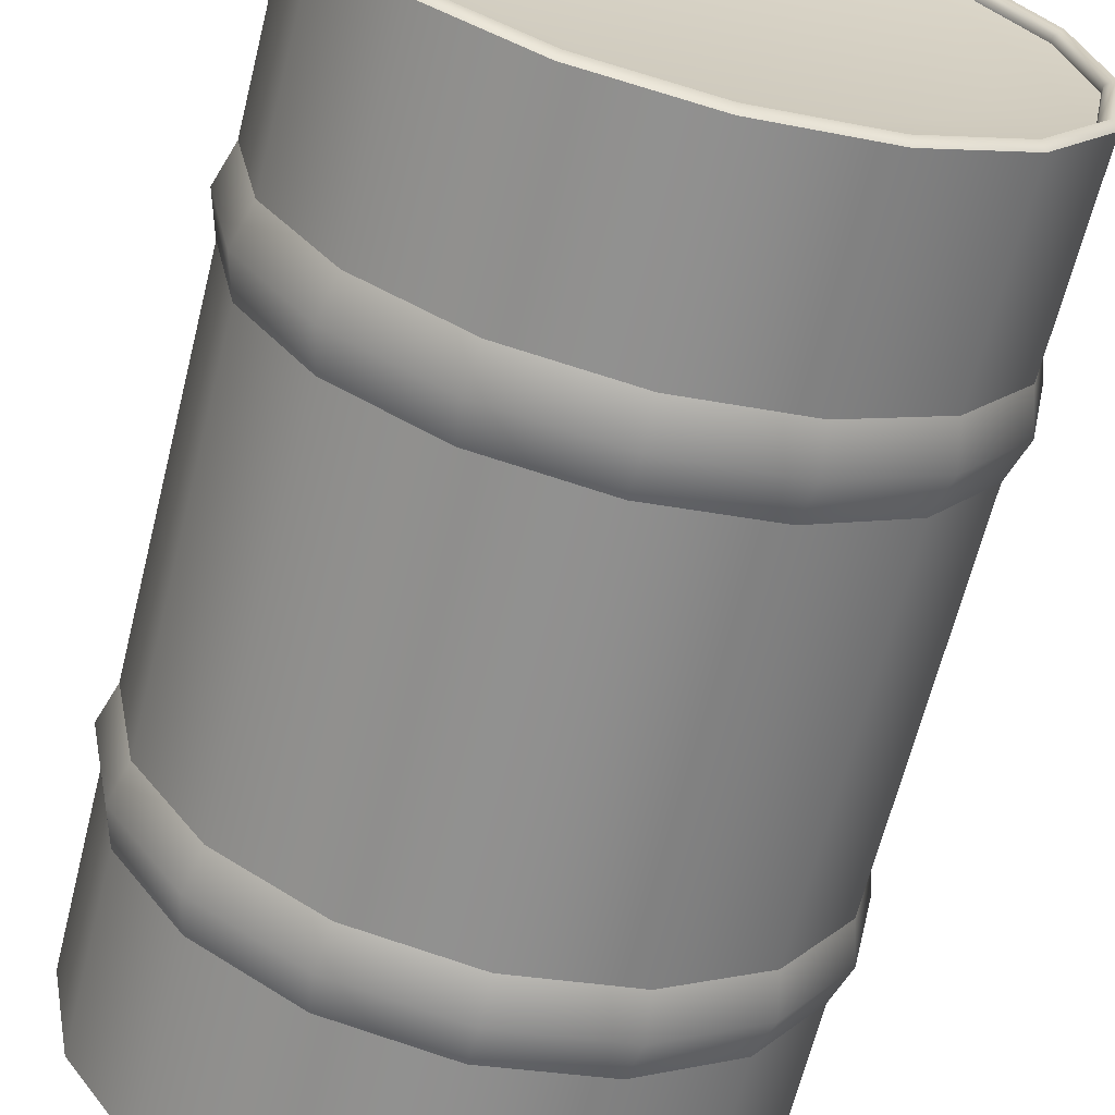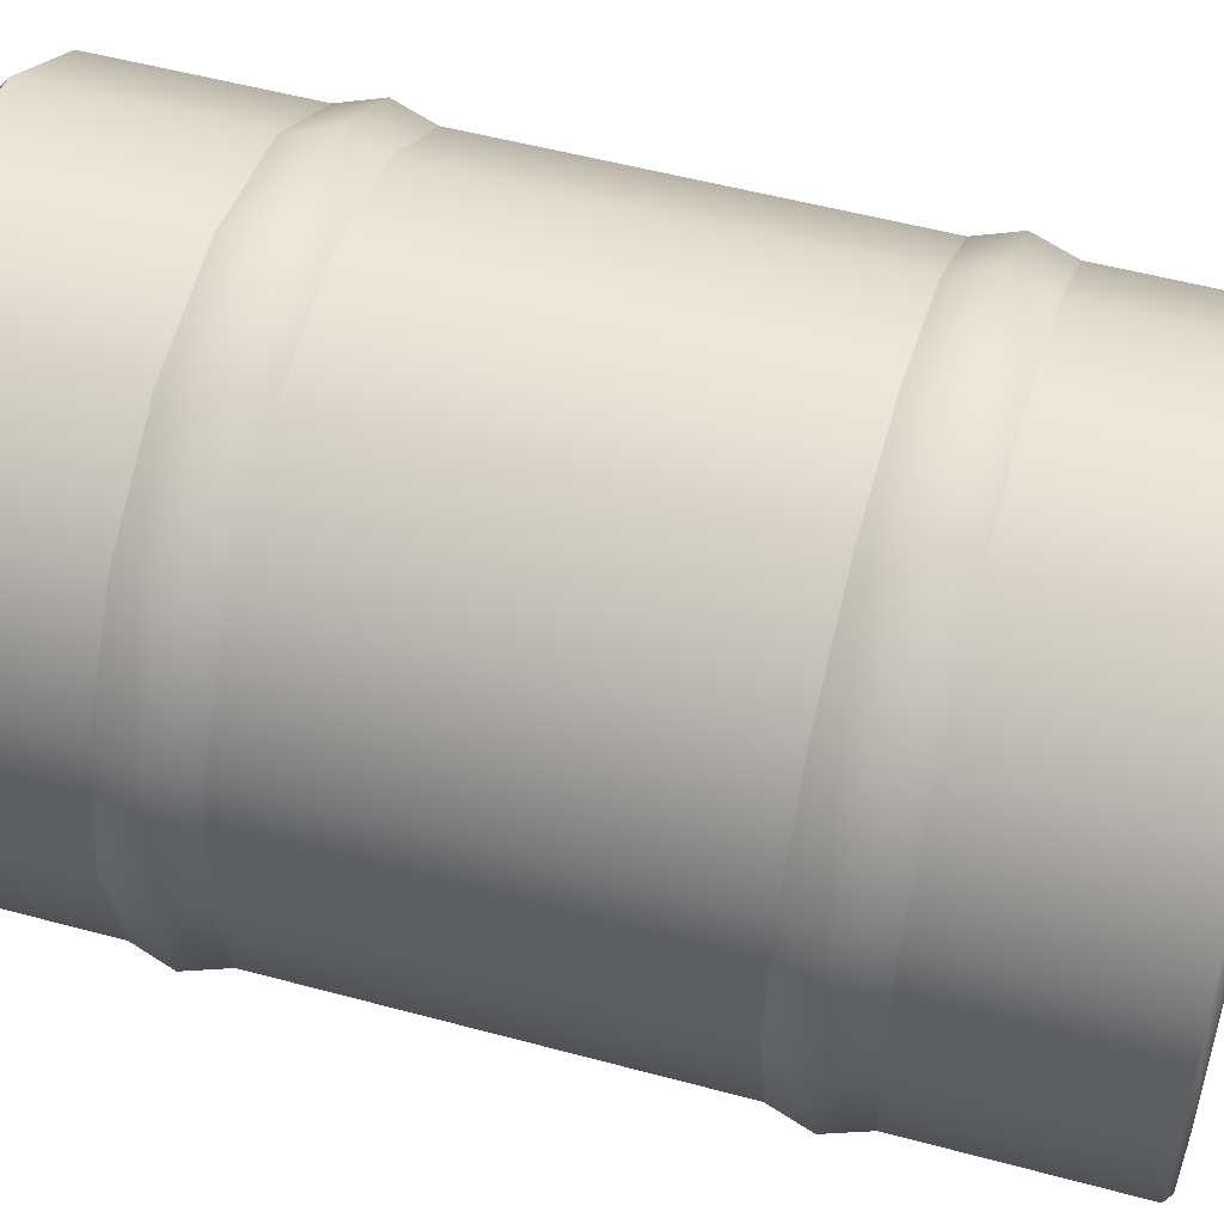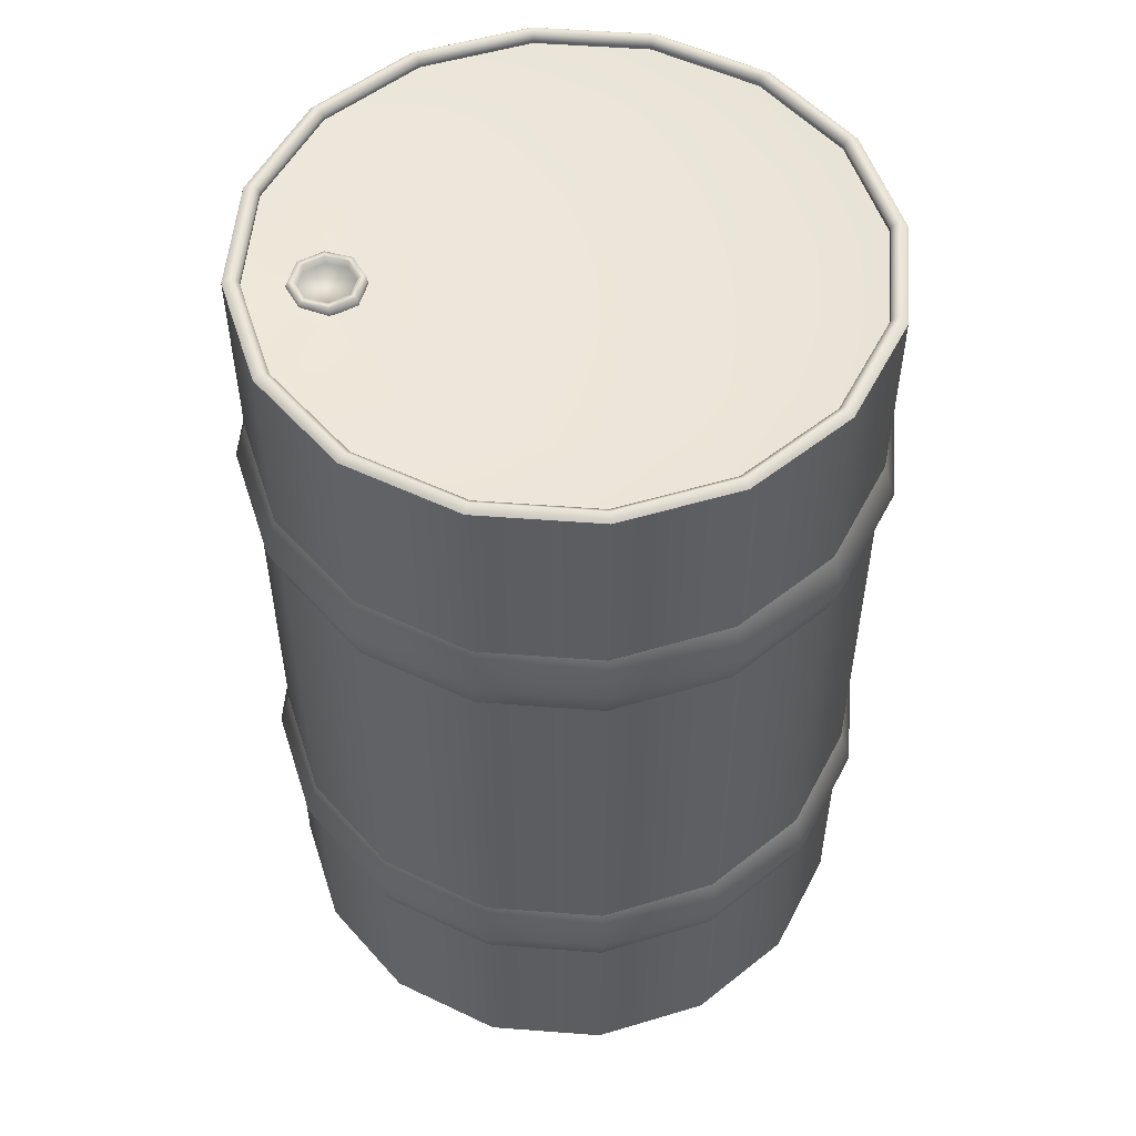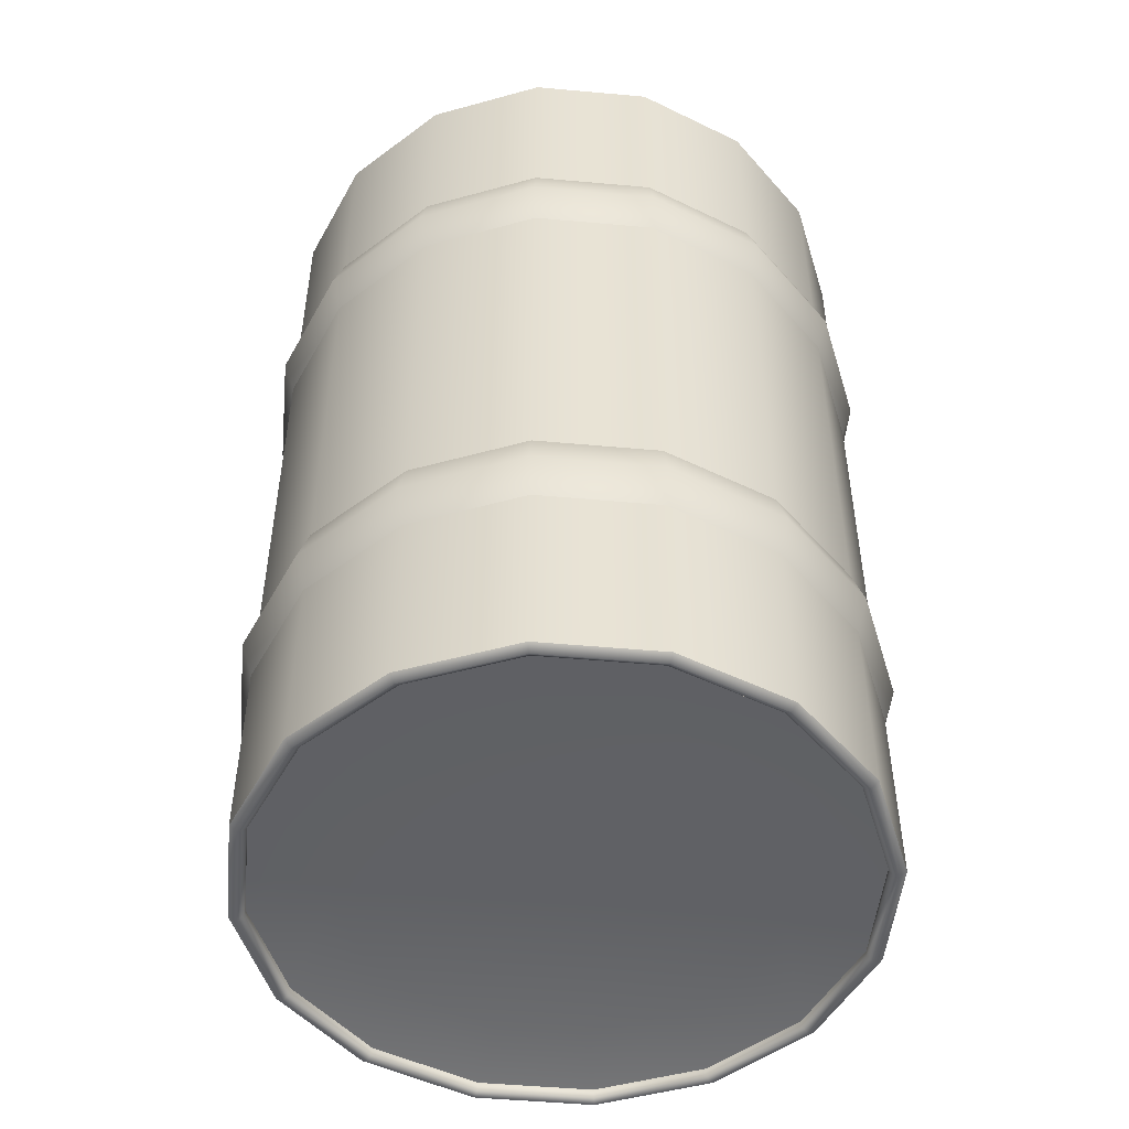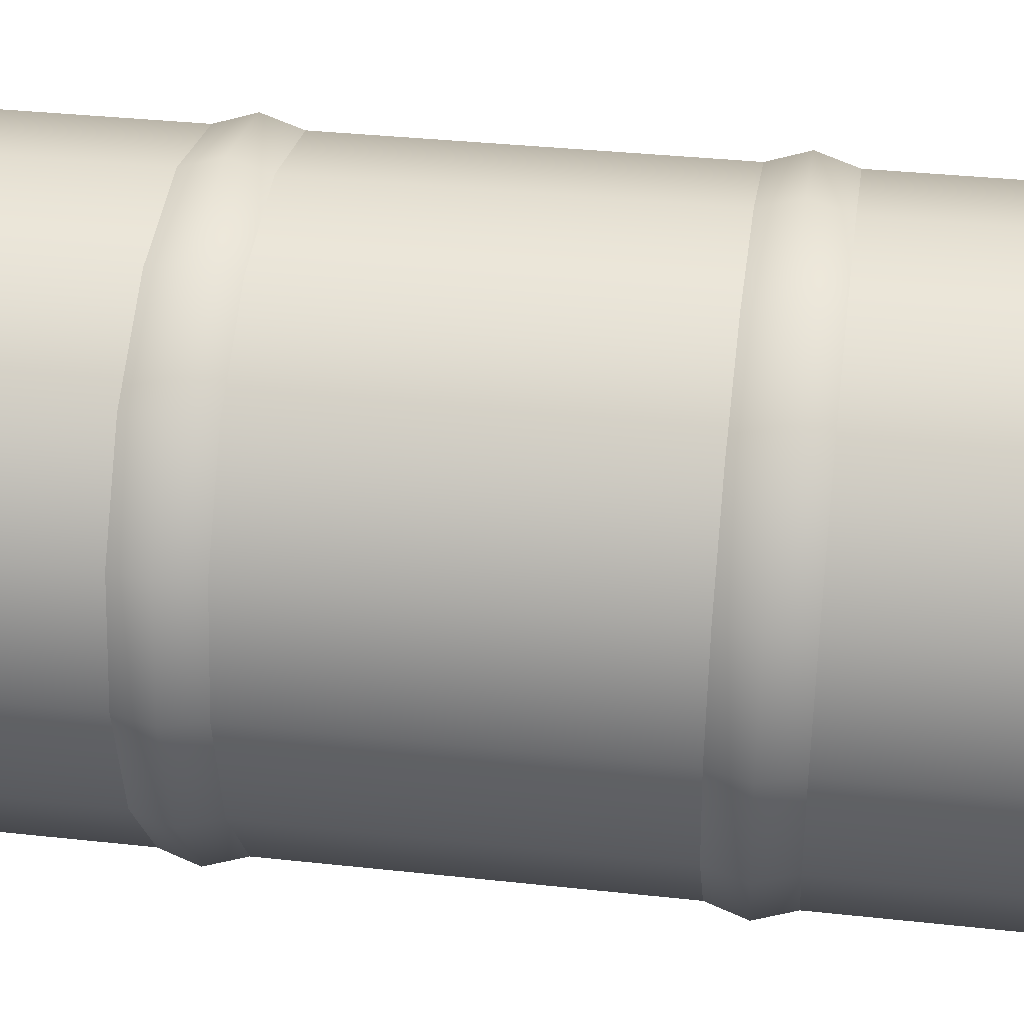
<metadata>
{"format":"obj","ext":"obj","renderer":"f3d","projection":"perspective","resolution":1024,"background":"white","views":[{"elev":-65.3,"azim":165.9,"up":"+Z"},{"elev":52.8,"azim":106.2,"up":"+Z"},{"elev":52.8,"azim":83.4,"up":"+Y"},{"elev":-49.9,"azim":163.1,"up":"+Y"},{"elev":35.4,"azim":-81.8,"up":"+Z"}]}
</metadata>
<code>
o metal_barrel_4
v 0 0 -0.36
v 0.1378 0 -0.3326
v 0.1378 1.08 -0.3326
v 0 1.08 -0.36
v 0.2546 0 -0.2546
v 0.2546 1.08 -0.2546
v 0.3326 0 -0.1378
v 0.3326 1.08 -0.1378
v 0.36 0 0
v 0.36 1.08 0
v 0.3326 0 0.1378
v 0.3326 1.08 0.1378
v 0.2546 0 0.2546
v 0.2546 1.08 0.2546
v 0.1378 0 0.3326
v 0.1378 1.08 0.3326
v 0 0 0.36
v 0 1.08 0.36
v -0.1378 0 0.3326
v -0.1378 1.08 0.3326
v -0.2546 0 0.2546
v -0.2546 1.08 0.2546
v -0.3326 0 0.1378
v -0.3326 1.08 0.1378
v -0.36 0 0
v -0.36 1.08 0
v -0.3326 0 -0.1378
v -0.3326 1.08 -0.1378
v -0.2546 0 -0.2546
v -0.2546 1.08 -0.2546
v -0.1378 0 -0.3326
v -0.1378 1.08 -0.3326
v 0 -0.0072 -0.3508
v 0.1343 -0.0072 -0.3241
v 0.1343 1.087 -0.3241
v 0 1.087 -0.3508
v 0.2481 -0.0072 -0.2481
v 0.2481 1.087 -0.2481
v 0.3241 -0.0072 -0.1343
v 0.3241 1.087 -0.1343
v 0.3508 -0.0072 0
v 0.3508 1.087 0
v 0.3241 -0.0072 0.1343
v 0.3241 1.087 0.1343
v 0.2481 -0.0072 0.2481
v 0.2481 1.087 0.2481
v 0.1343 -0.0072 0.3241
v 0.1343 1.087 0.3241
v 0 -0.0072 0.3508
v 0 1.087 0.3508
v -0.1343 -0.0072 0.3241
v -0.1343 1.087 0.3241
v -0.2481 -0.0072 0.2481
v -0.2481 1.087 0.2481
v -0.3241 -0.0072 0.1343
v -0.3241 1.087 0.1343
v -0.3508 -0.0072 0
v -0.3508 1.087 0
v -0.3241 -0.0072 -0.1343
v -0.3241 1.087 -0.1343
v -0.2481 -0.0072 -0.2481
v -0.2481 1.087 -0.2481
v -0.1343 -0.0072 -0.3241
v -0.1343 1.087 -0.3241
v 0 0 -0.3416
v 0.1307 0 -0.3156
v 0.1307 1.08 -0.3156
v 0 1.08 -0.3416
v 0.2416 0 -0.2416
v 0.2416 1.08 -0.2416
v 0.3156 0 -0.1307
v 0.3156 1.08 -0.1307
v 0.3416 0 0
v 0.3416 1.08 0
v 0.3156 0 0.1307
v 0.3156 1.08 0.1307
v 0.2416 0 0.2416
v 0.2416 1.08 0.2416
v 0.1307 0 0.3156
v 0.1307 1.08 0.3156
v 0 0 0.3416
v 0 1.08 0.3416
v -0.1307 0 0.3156
v -0.1307 1.08 0.3156
v -0.2416 0 0.2416
v -0.2416 1.08 0.2416
v -0.3156 0 0.1307
v -0.3156 1.08 0.1307
v -0.3416 0 0
v -0.3416 1.08 0
v -0.3156 0 -0.1307
v -0.3156 1.08 -0.1307
v -0.2416 0 -0.2416
v -0.2416 1.08 -0.2416
v -0.1307 0 -0.3156
v -0.1307 1.08 -0.3156
v 0.1767 1.062 -0.1767
v 0.2309 1.062 -0.0956
v 0.1767 1.062 0.1767
v 0.09563 1.062 0.2309
v -0.1767 1.062 0.1767
v -0.2309 1.062 0.09565
v -0.2499 1.062 2.7e-05
v -0.2309 1.062 -0.0956
v -0 1.062 -0.2499
v -0 1.073 -0.3416
v 0.2416 1.073 -0.2416
v 0.3156 1.073 -0.1307
v 0.3416 1.073 2.7e-05
v 0.3156 1.073 0.1308
v 0.2416 1.073 0.2416
v 0.1307 1.073 0.3157
v -0 1.073 0.3417
v -0.1307 1.073 0.3157
v -0.2416 1.073 0.2416
v -0.3156 1.073 0.1308
v -0.3416 1.073 2.7e-05
v -0.3156 1.073 -0.1307
v -0.1767 1.062 -0.1767
v -0.2416 1.073 -0.2416
v -0.1307 1.073 -0.3156
v 0.0391 1.062 0.2421
v 0.03055 1.062 0.2215
v -0 1.067 0.2952
v 0.0432 1.063 0.252
v 0.03055 1.067 0.2826
v -0.03055 1.067 0.2826
v 0.2499 1.062 2.7e-05
v 0.09563 1.062 -0.2308
v 0.2309 1.062 0.09565
v 0.1307 1.073 -0.3156
v -0.03055 1.062 0.2215
v -0 1.062 0.2088
v -0.09563 1.062 -0.2308
v -0.09563 1.062 0.2309
v -0.0432 1.063 0.252
v -0.0391 1.062 0.2421
v 0 0.018 -0.2499
v 0.09563 0.018 -0.2309
v 0.2309 0.018 0.09563
v 0.1767 0.018 0.1767
v 0 0.018 0.2499
v -0.09563 0.018 0.2309
v -0.09563 0.018 -0.2309
v 0 0.0072 -0.3416
v 0.1307 0.0072 -0.3156
v 0.2416 0.0072 -0.2416
v 0.3156 0.0072 0.1307
v 0 0.0072 0.3416
v -0.1307 0.0072 -0.3156
v 0.2309 0.018 -0.09563
v 0.2499 0.018 0
v 0.09563 0.018 0.2309
v -0.1767 0.018 0.1767
v -0.2309 0.018 0.09563
v -0.2499 0.018 0
v -0.2309 0.018 -0.09563
v -0.1767 0.018 -0.1767
v 0.3156 0.0072 -0.1307
v 0.3416 0.0072 0
v 0.2416 0.0072 0.2416
v 0.1307 0.0072 0.3156
v -0.1307 0.0072 0.3156
v -0.2416 0.0072 0.2416
v -0.3156 0.0072 0.1307
v -0.3416 0.0072 0
v -0.3156 0.0072 -0.1307
v -0.2416 0.0072 -0.2416
v 0.1767 0.018 -0.1767
v 0.1378 0.2263 -0.3326
v 0.1433 0.2726 -0.3459
v 0.1378 0.3189 -0.3326
v 0.1378 0.7611 -0.3326
v 0.1433 0.8074 -0.3459
v 0.1378 0.8537 -0.3326
v 0.3326 0.2263 -0.1378
v 0.3459 0.2726 -0.1433
v 0.3326 0.3189 -0.1378
v 0.3326 0.7611 -0.1378
v 0.3459 0.8074 -0.1433
v 0.3326 0.8537 -0.1378
v 0.3326 0.2263 0.1378
v 0.3459 0.2726 0.1433
v 0.3326 0.3189 0.1378
v 0.3326 0.7611 0.1378
v 0.3459 0.8074 0.1433
v 0.3326 0.8537 0.1378
v 0.1378 0.2263 0.3326
v 0.1433 0.2726 0.3459
v 0.1378 0.3189 0.3326
v 0.1378 0.7611 0.3326
v 0.1433 0.8074 0.3459
v 0.1378 0.8537 0.3326
v -0.1378 0.2263 0.3326
v -0.1433 0.2726 0.3459
v -0.1378 0.3189 0.3326
v -0.1378 0.7611 0.3326
v -0.1433 0.8074 0.3459
v -0.1378 0.8537 0.3326
v -0.3326 0.2263 0.1378
v -0.3459 0.2726 0.1433
v -0.3326 0.3189 0.1378
v -0.3326 0.7611 0.1378
v -0.3459 0.8074 0.1433
v -0.3326 0.8537 0.1378
v -0.3326 0.2263 -0.1378
v -0.3459 0.2726 -0.1433
v -0.3326 0.3189 -0.1378
v -0.3326 0.7611 -0.1378
v -0.3459 0.8074 -0.1433
v -0.3326 0.8537 -0.1378
v -0.1378 0.2263 -0.3326
v -0.1433 0.2726 -0.3459
v -0.1378 0.3189 -0.3326
v -0.1378 0.7611 -0.3326
v -0.1433 0.8074 -0.3459
v -0.1378 0.8537 -0.3326
v 0 0.2263 -0.36
v 0 0.2726 -0.3744
v 0 0.3189 -0.36
v 0 0.7611 -0.36
v 0 0.8074 -0.3744
v 0 0.8537 -0.36
v 0.2546 0.2263 -0.2546
v 0.2647 0.2726 -0.2647
v 0.2546 0.3189 -0.2546
v 0.2546 0.7611 -0.2546
v 0.2647 0.8074 -0.2647
v 0.2546 0.8537 -0.2546
v 0.36 0.2263 0
v 0.3744 0.2726 0
v 0.36 0.3189 0
v 0.36 0.7611 0
v 0.3744 0.8074 0
v 0.36 0.8537 0
v 0.2546 0.2263 0.2546
v 0.2647 0.2726 0.2647
v 0.2546 0.3189 0.2546
v 0.2546 0.7611 0.2546
v 0.2647 0.8074 0.2647
v 0.2546 0.8537 0.2546
v 0 0.2263 0.36
v 0 0.2726 0.3744
v 0 0.3189 0.36
v 0 0.7611 0.36
v 0 0.8074 0.3744
v 0 0.8537 0.36
v -0.2546 0.2263 0.2546
v -0.2647 0.2726 0.2647
v -0.2546 0.3189 0.2546
v -0.2546 0.7611 0.2546
v -0.2647 0.8074 0.2647
v -0.2546 0.8537 0.2546
v -0.36 0.2263 0
v -0.3744 0.2726 0
v -0.36 0.3189 0
v -0.36 0.7611 0
v -0.3744 0.8074 0
v -0.36 0.8537 0
v -0.2546 0.2263 -0.2546
v -0.2647 0.2726 -0.2647
v -0.2546 0.3189 -0.2546
v -0.2546 0.7611 -0.2546
v -0.2647 0.8074 -0.2647
v -0.2546 0.8537 -0.2546
v 0.02913 1.073 0.2229
v 0.04119 1.073 0.252
v -0 1.073 0.2932
v -0.02913 1.073 0.2812
v 0.0391 1.062 0.2421
v 0.03055 1.062 0.2215
v -0 1.067 0.2952
v 0.0432 1.063 0.252
v 0.03055 1.067 0.2826
v -0.03055 1.067 0.2826
v -0 1.073 0.2108
v -0.02913 1.073 0.2229
v -0.03055 1.062 0.2215
v -0 1.062 0.2088
v 0.02913 1.073 0.2812
v -0.04119 1.073 0.252
v -0.0432 1.063 0.252
v -0.0391 1.062 0.2421
v 0.02387 1.073 0.2282
v 0.03376 1.073 0.252
v -0 1.073 0.2858
v -0.02387 1.073 0.2759
v -0 1.073 0.2183
v -0.02387 1.073 0.2282
v 0.02387 1.073 0.2759
v -0.03376 1.073 0.252
v 0.02387 1.062 0.2282
v 0.03376 1.062 0.252
v -0 1.062 0.2858
v -0.02387 1.062 0.2759
v -0 1.062 0.2183
v -0.02387 1.062 0.2282
v 0.02387 1.062 0.2759
v -0.03376 1.062 0.252
f 137 135 136
f 217 265 30 32
f 139 158 144 138
f 133 101 132
f 123 99 133
f 97 129 105 134
f 97 134 119 98
f 99 102 101 133
f 130 128 104 103
f 141 153 142 143
f 125 100 122
f 17 19 51 49
f 18 50 52 20
f 55 57 89 87
f 30 62 64 32
f 59 91 89 57
f 28 60 62 30
f 27 59 57 25
f 24 56 58 26
f 23 25 57 55
f 28 26 58 60
f 29 61 59 27
f 9 41 39 7
f 31 63 61 29
f 62 60 92 94
f 15 47 45 13
f 4 36 35 3
f 11 43 41 9
f 8 40 42 10
f 11 13 45 43
f 62 94 96 64
f 50 82 84 52
f 17 49 47 15
f 14 12 44 46
f 1 2 34 33
f 22 54 56 24
f 32 64 36 4
f 33 65 95 63
f 45 47 79 77
f 7 39 37 5
f 1 33 63 31
f 12 10 42 44
f 16 48 50 18
f 8 6 38 40
f 58 90 92 60
f 38 70 72 40
f 146 139 138 145
f 16 14 46 48
f 54 86 88 56
f 36 64 96 68
f 51 83 81 49
f 49 81 79 47
f 23 55 53 21
f 22 20 52 54
f 61 93 91 59
f 63 95 93 61
f 52 84 86 54
f 33 34 66 65
f 41 73 71 39
f 56 88 90 58
f 21 53 51 19
f 39 71 69 37
f 45 77 75 43
f 46 44 76 78
f 35 67 70 38
f 43 75 73 41
f 50 48 80 82
f 40 72 74 42
f 42 74 76 44
f 48 46 78 80
f 55 87 85 53
f 51 53 85 83
f 37 69 66 34
f 5 37 34 2
f 36 68 67 35
f 19 17 242 194
f 162 79 81 149
f 149 81 83 163
f 223 217 32 4
f 167 91 93 168
f 148 75 77 161
f 145 65 66 146
f 1 31 212 218
f 150 95 65 145
f 244 190 191 245
f 25 23 200 254
f 146 66 69 147
f 163 83 85 164
f 160 73 75 148
f 2 1 218 170
f 118 92 90 117
f 115 86 84 114
f 110 111 78 76
f 225 171 172 226
f 121 96 94 120
f 108 109 74 72
f 131 107 70 67
f 117 90 88 116
f 112 113 82 80
f 107 108 72 70
f 120 94 92 118
f 106 131 67 68
f 116 88 86 115
f 114 84 82 113
f 109 110 76 74
f 111 112 80 78
f 121 134 105 106
f 120 119 134 121
f 165 155 154 164
f 114 127 136 135
f 159 160 152 151
f 148 140 152 160
f 108 98 128 109
f 113 124 127 114
f 131 106 105 129
f 111 110 130 99
f 150 145 138 144
f 114 135 101 115
f 117 103 104 118
f 118 104 119 120
f 161 162 153 141
f 141 143 154 140
f 115 101 102 116
f 168 150 144 158
f 146 147 169 139
f 116 102 103 117
f 109 128 130 110
f 107 97 98 108
f 163 164 154 143
f 163 143 142 149
f 131 129 97 107
f 159 151 169 147
f 112 111 99 100
f 149 142 153 162
f 165 166 156 155
f 161 141 140 148
f 168 158 157 167
f 167 157 156 166
f 166 89 91 167
f 165 87 89 166
f 172 220 221 173
f 14 241 187 12
f 5 2 170 224
f 235 181 8 10
f 265 211 28 30
f 256 202 203 257
f 187 235 10 12
f 247 193 16 18
f 208 256 257 209
f 29 27 206 260
f 151 152 155 156
f 9 7 176 230
f 205 253 22 24
f 106 68 96 121
f 11 9 230 182
f 204 252 253 205
f 198 197 245 246
f 21 19 194 248
f 207 255 256 208
f 202 201 249 250
f 7 5 224 176
f 210 258 259 211
f 171 219 220 172
f 179 178 226 227
f 228 174 175 229
f 246 192 193 247
f 214 262 263 215
f 257 203 204 258
f 255 201 202 256
f 259 205 24 26
f 203 251 252 204
f 227 173 174 228
f 175 223 4 3
f 170 218 219 171
f 173 221 222 174
f 220 214 215 221
f 255 254 200 201
f 195 194 242 243
f 13 11 182 236
f 260 206 207 261
f 235 234 180 181
f 238 184 185 239
f 261 207 208 262
f 218 212 213 219
f 31 29 260 212
f 252 198 199 253
f 186 234 235 187
f 190 238 239 191
f 249 248 194 195
f 241 240 186 187
f 15 13 236 188
f 185 233 234 186
f 264 210 211 265
f 203 202 250 251
f 233 179 180 234
f 236 182 183 237
f 230 176 177 231
f 239 185 186 240
f 196 244 245 197
f 242 188 189 243
f 192 240 241 193
f 8 181 229 6
f 245 191 192 246
f 176 224 225 177
f 27 25 254 206
f 195 243 244 196
f 178 177 225 226
f 159 71 73 160
f 243 189 190 244
f 192 191 239 240
f 262 208 209 263
f 231 177 178 232
f 190 189 237 238
f 211 259 26 28
f 258 204 205 259
f 183 182 230 231
f 232 178 179 233
f 188 236 237 189
f 181 180 228 229
f 199 247 18 20
f 198 246 247 199
f 237 183 184 238
f 22 253 199 20
f 184 183 231 232
f 224 170 171 225
f 23 21 248 200
f 249 195 196 250
f 179 227 228 180
f 229 175 3 6
f 251 197 198 252
f 17 15 188 242
f 213 261 262 214
f 221 215 216 222
f 161 77 79 162
f 215 263 264 216
f 207 206 254 255
f 168 93 95 150
f 213 212 260 261
f 200 248 249 201
f 193 241 14 16
f 223 222 216 217
f 216 264 265 217
f 175 174 222 223
f 210 209 257 258
f 184 232 233 185
f 219 213 214 220
f 263 209 210 264
f 3 35 38 6
f 126 124 113 112
f 147 69 71 159
f 98 119 104 128
f 164 85 87 165
f 226 172 173 227
f 130 103 102 99
f 169 157 158 139
f 151 156 157 169
f 123 122 100 99
f 140 154 155 152
f 125 126 112 100
f 135 137 132 101
f 250 196 197 251
f 267 273 270
f 299 291 287 295
f 292 294 298 293
f 295 287 286 294
f 279 278 277 276
f 296 295 294 292
f 272 274 280 268
f 277 278 283 281
f 272 268 269 275
f 281 282 275 269
f 274 273 267 280
f 283 282 281
f 271 279 276 266
f 267 285 290 280
f 266 276 288 284
f 269 268 286 287
f 281 291 289 277
f 277 289 288 276
f 267 266 284 285
f 266 267 270 271
f 298 290 285 293
f 292 284 288 296
f 293 285 284 292
f 297 289 291 299
f 294 286 290 298
f 296 288 289 297
f 281 269 287 291
f 296 297 299 295
f 280 290 286 268

</code>
